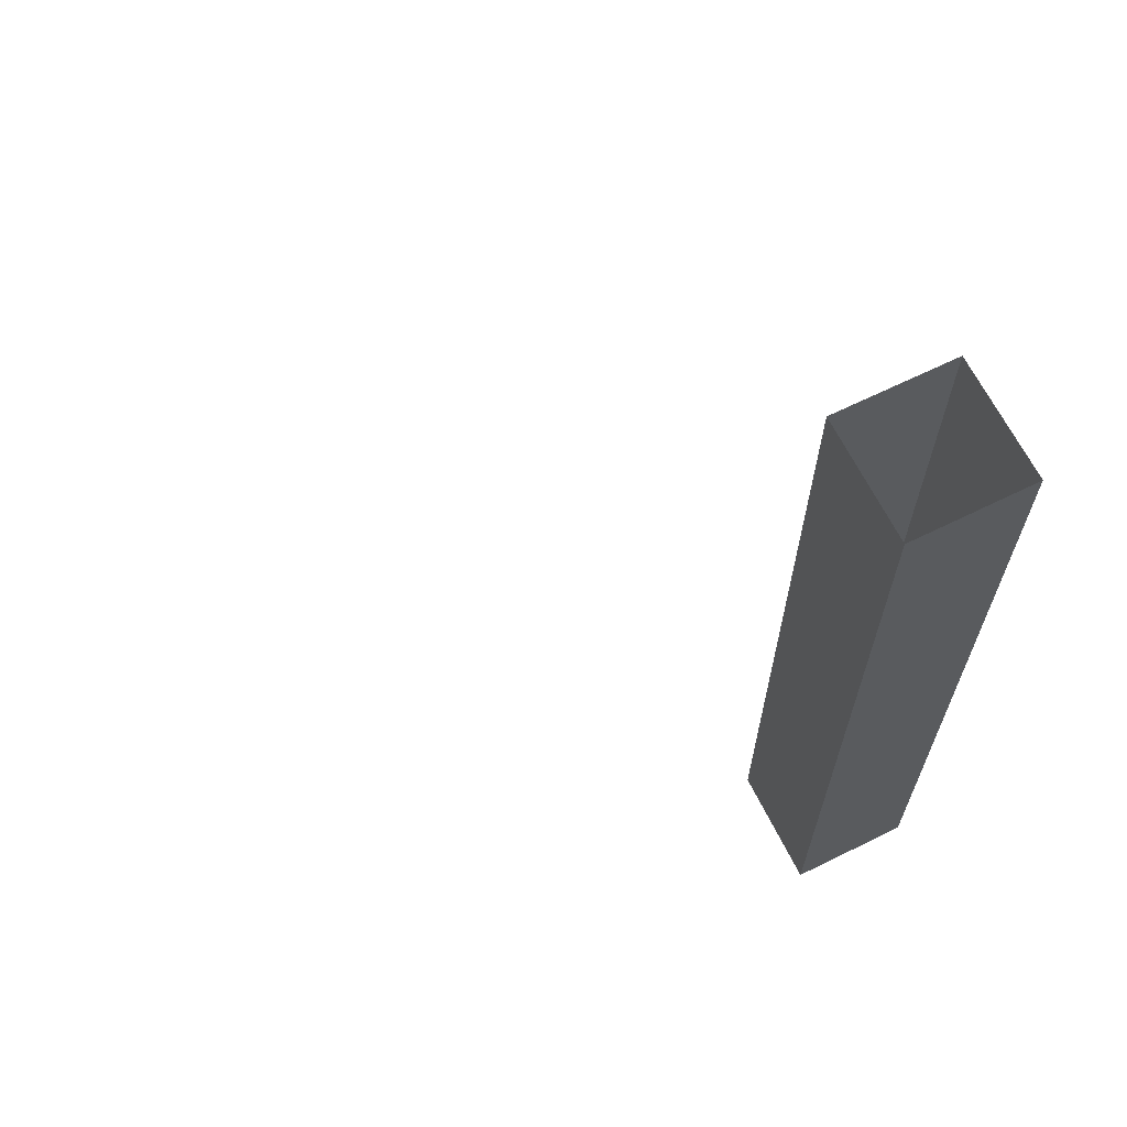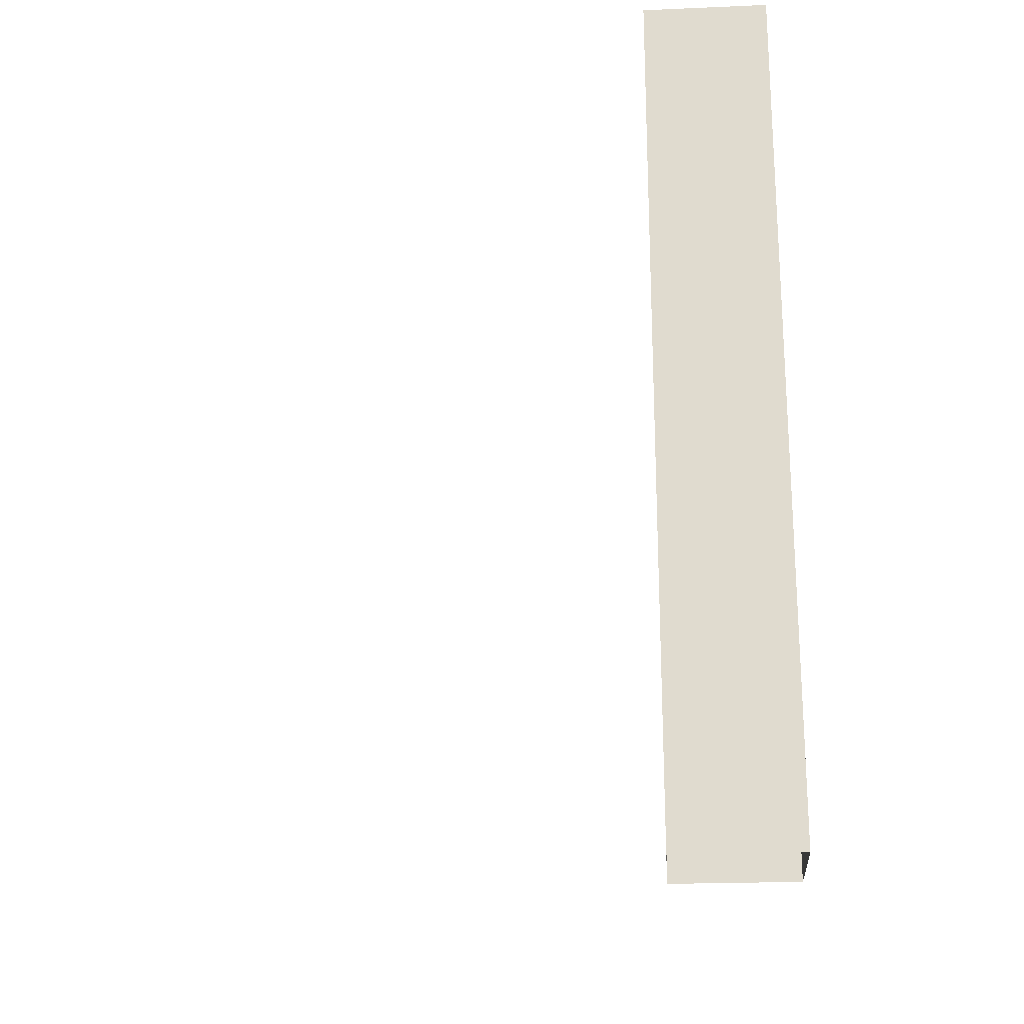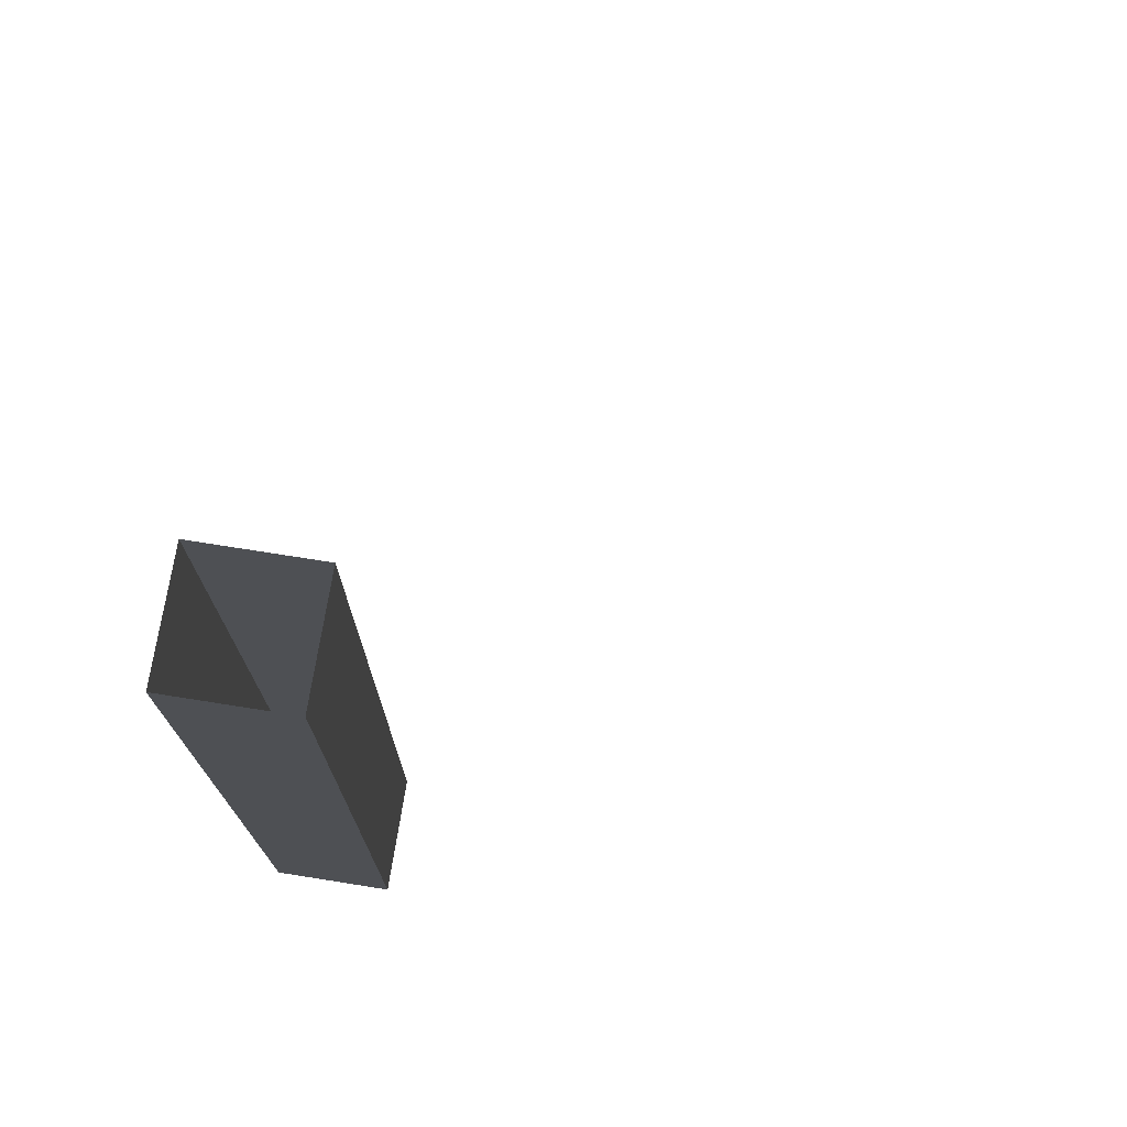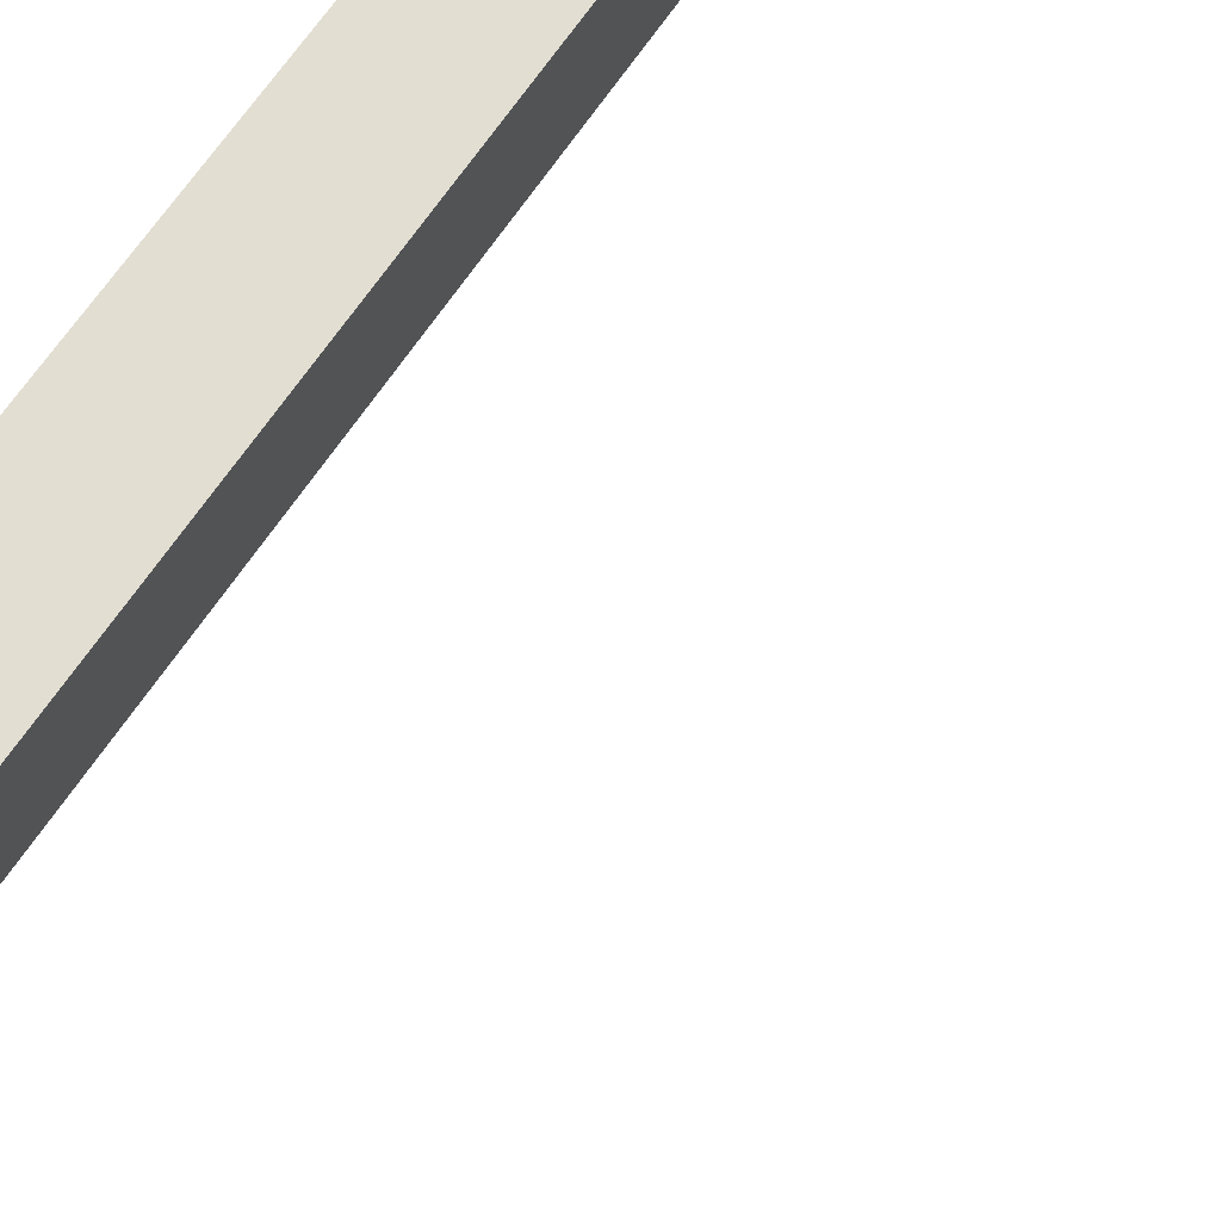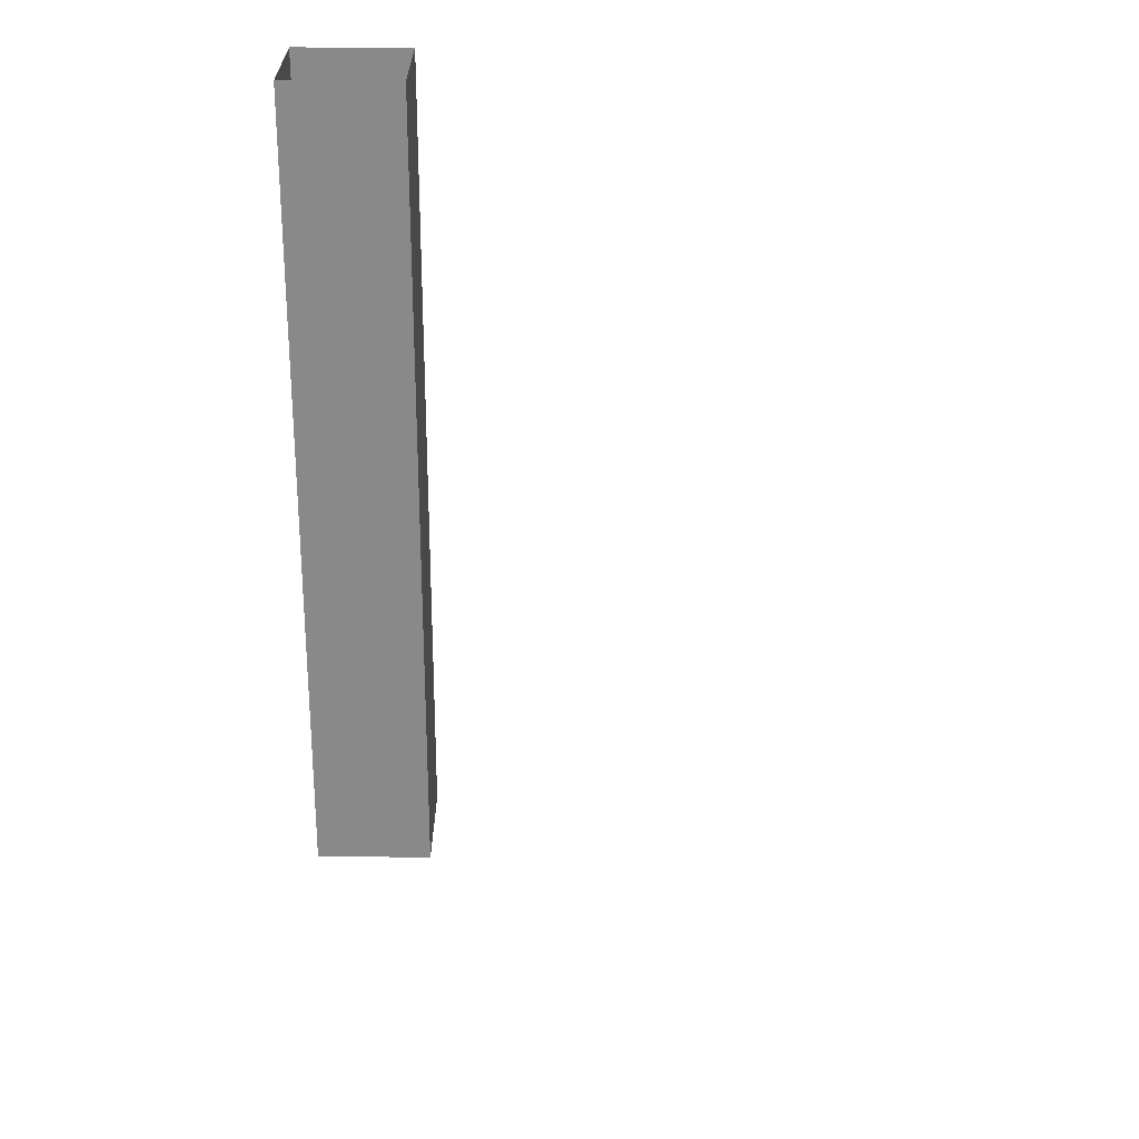
<metadata>
{"format":"obj","ext":"obj","renderer":"f3d","projection":"perspective","resolution":1024,"background":"white","views":[{"elev":65.5,"azim":-26.3,"up":"+Y"},{"elev":-21.6,"azim":4.3,"up":"+Y"},{"elev":73.4,"azim":99.0,"up":"+Y"},{"elev":68.0,"azim":-146.1,"up":"+Z"},{"elev":26.7,"azim":-179.4,"up":"+Y"}]}
</metadata>
<code>
o topFace
v 0.5625 0.875 0.5625
v 0.5625 0.875 0.4375
v 0.4375 0.875 0.5625
v 0.4375 0.875 0.4375
f 5 6 8 7
o northFace
v 0.4375 0.875 0.5625
v 0.4375 0.875 0.4375
v 0.4375 -5.551e-17 0.5625
v 0.4375 -5.551e-17 0.4375
f 9 10 12 11
o southFace
v 0.5625 0.875 0.5625
v 0.5625 0.875 0.4375
v 0.5625 -5.551e-17 0.5625
v 0.5625 -5.551e-17 0.4375
f 13 14 16 15
o westFace
v 0.5625 0.875 0.5625
v 0.4375 0.875 0.5625
v 0.5625 -5.551e-17 0.5625
v 0.4375 -5.551e-17 0.5625
f 17 18 20 19
o eastFace
v 0.5625 0.875 0.4375
v 0.4375 0.875 0.4375
v 0.5625 -5.551e-17 0.4375
v 0.4375 -5.551e-17 0.4375
f 21 22 24 23

</code>
